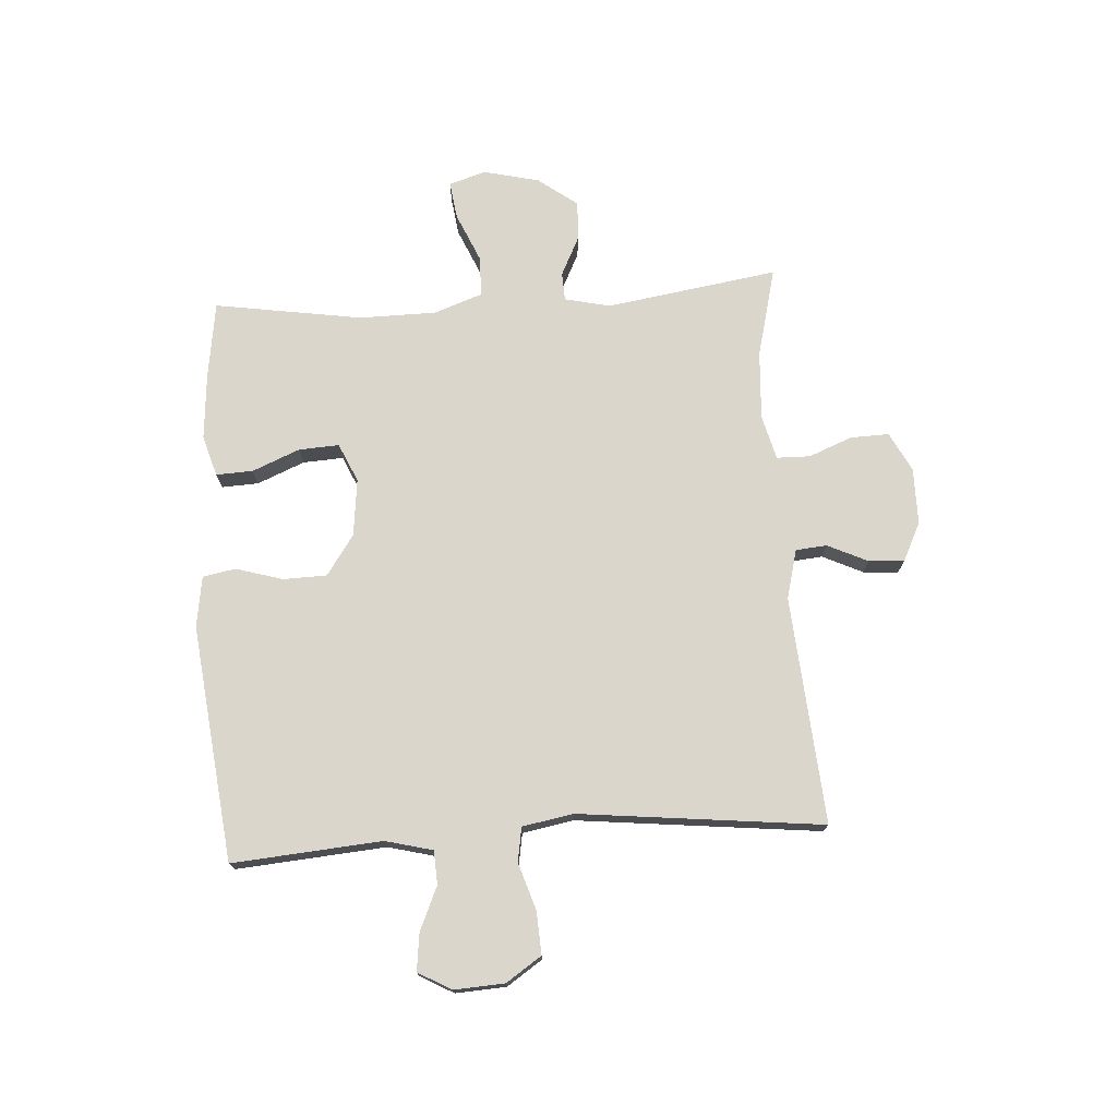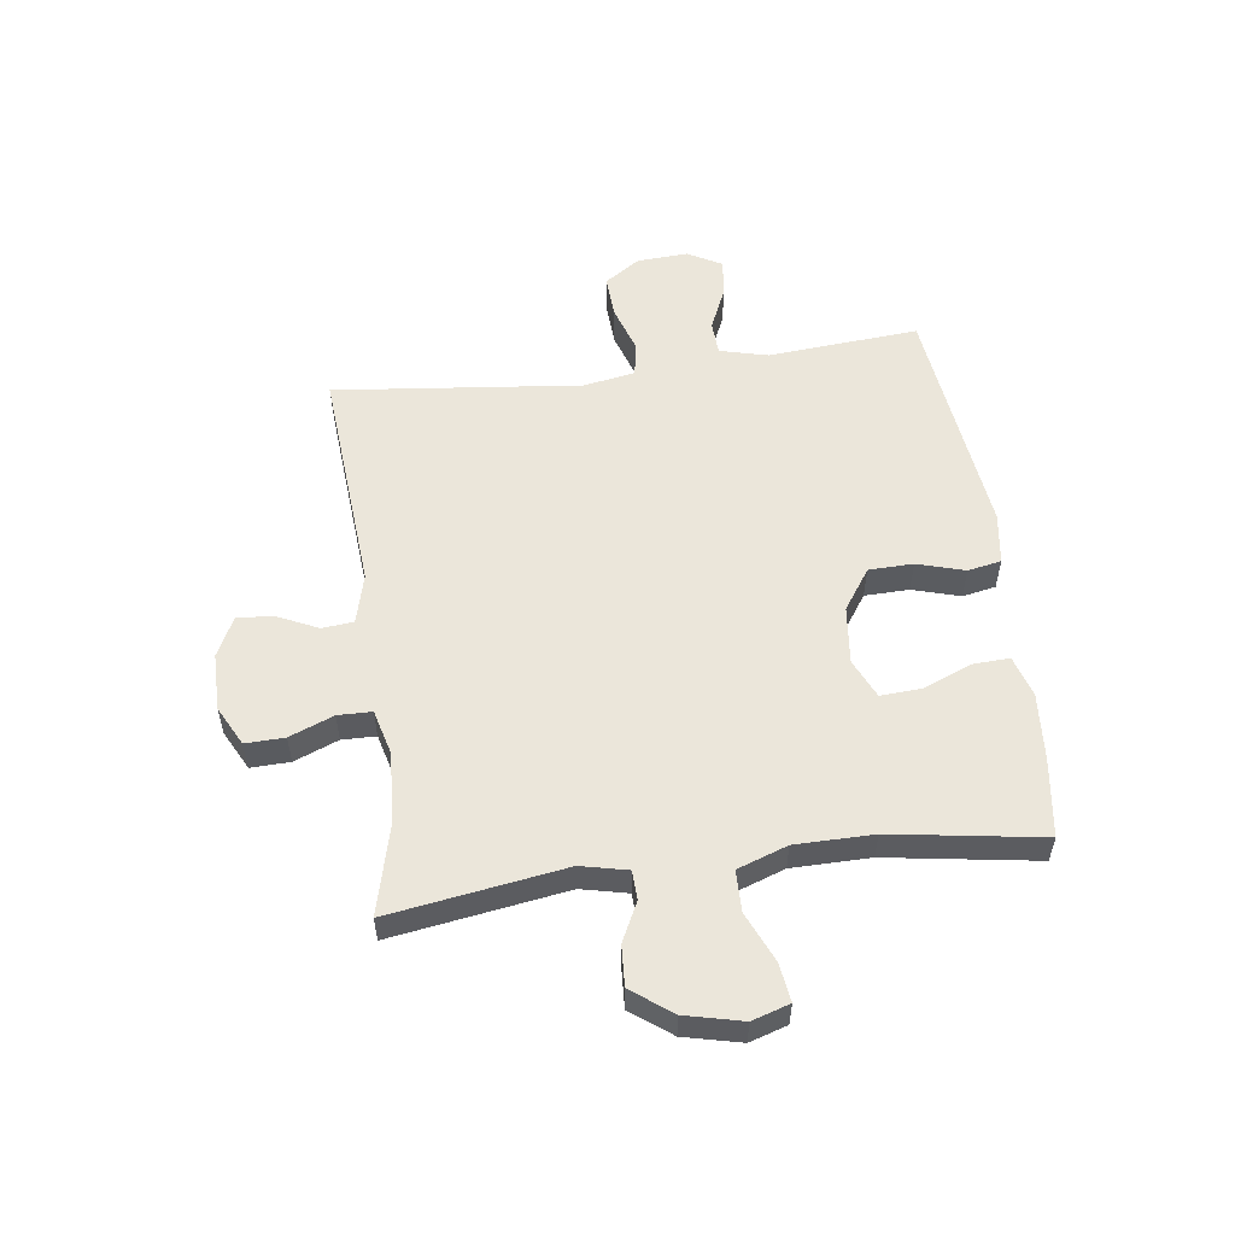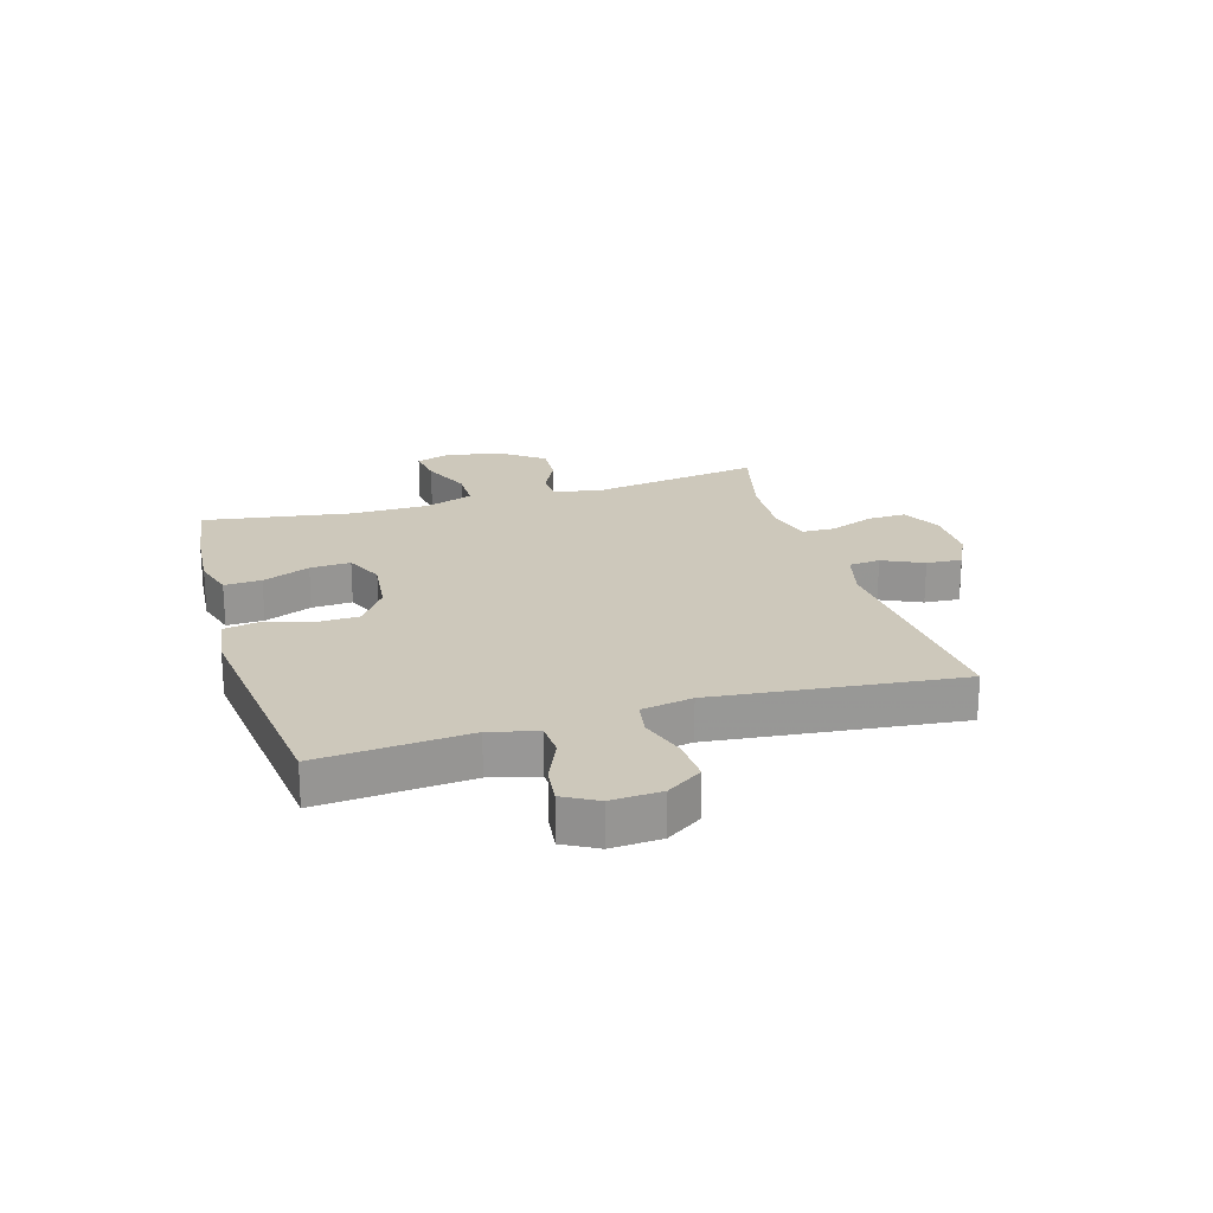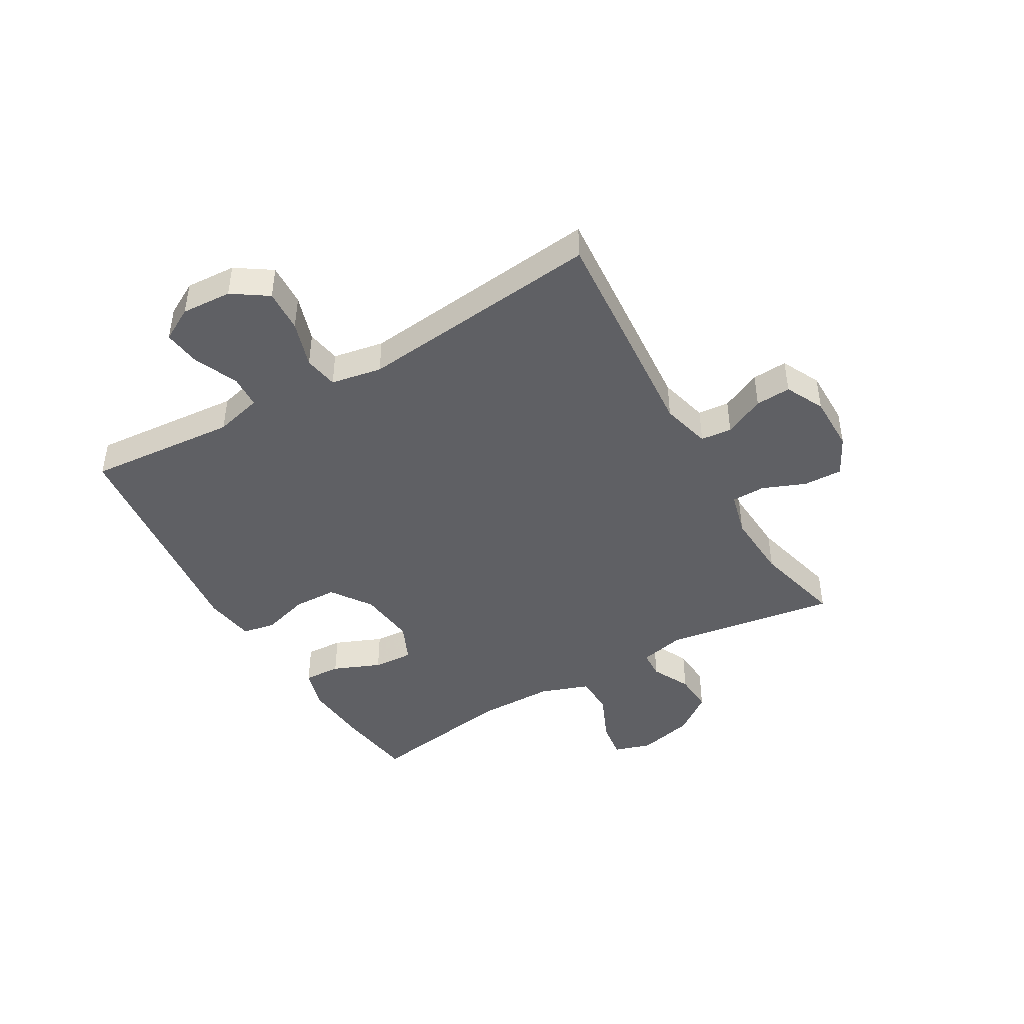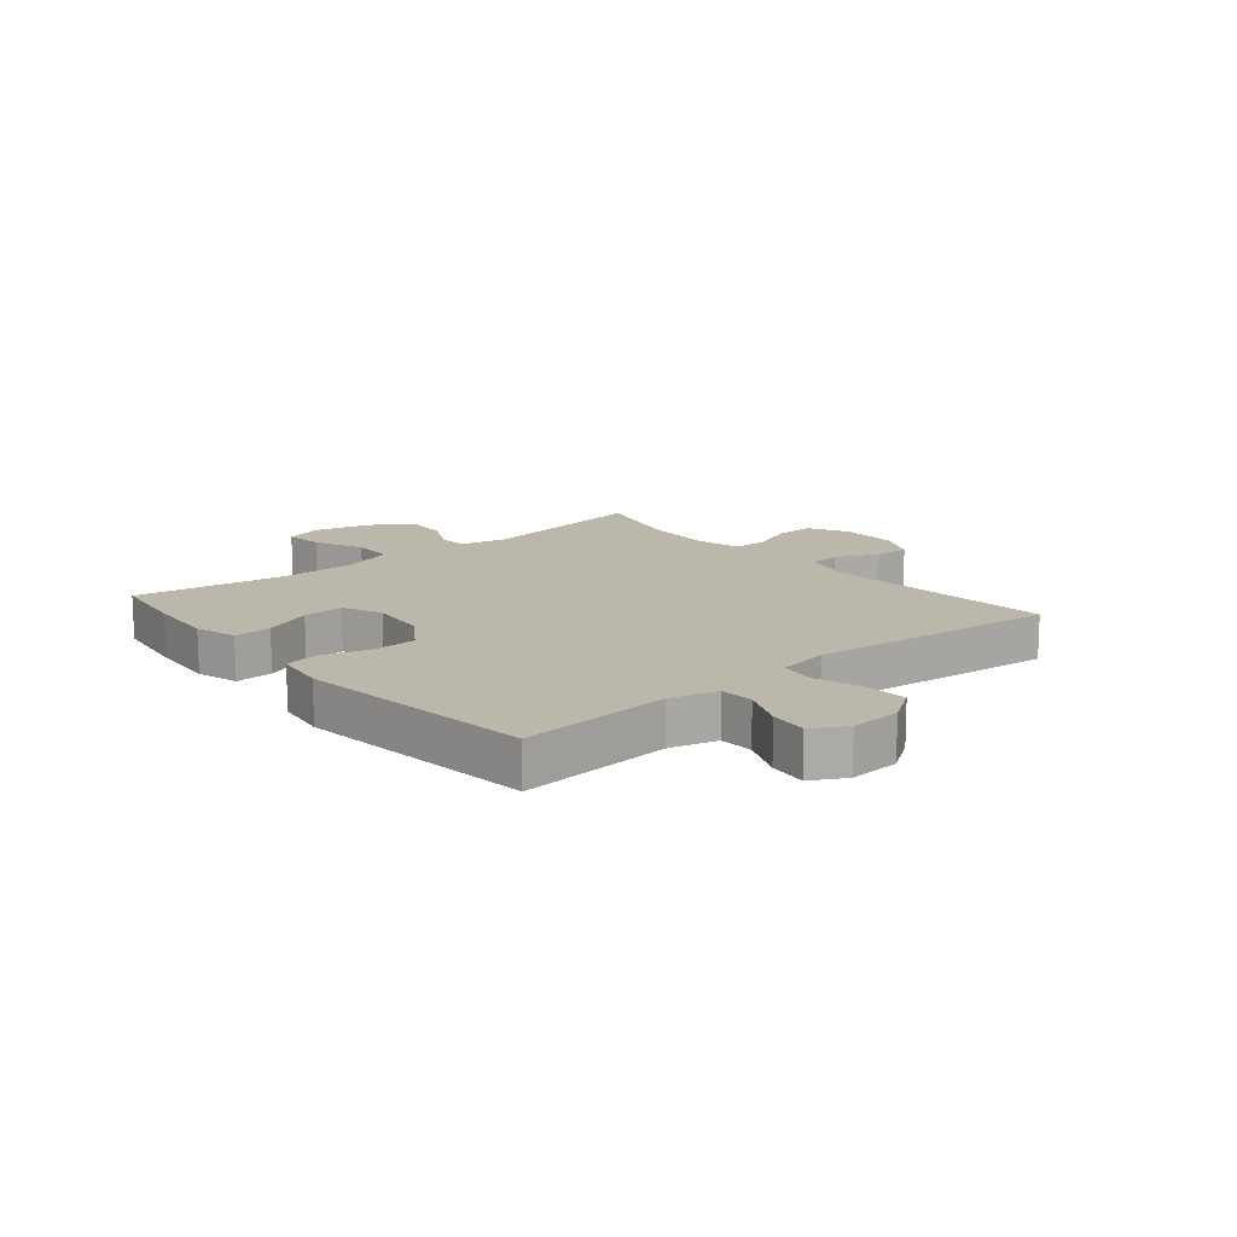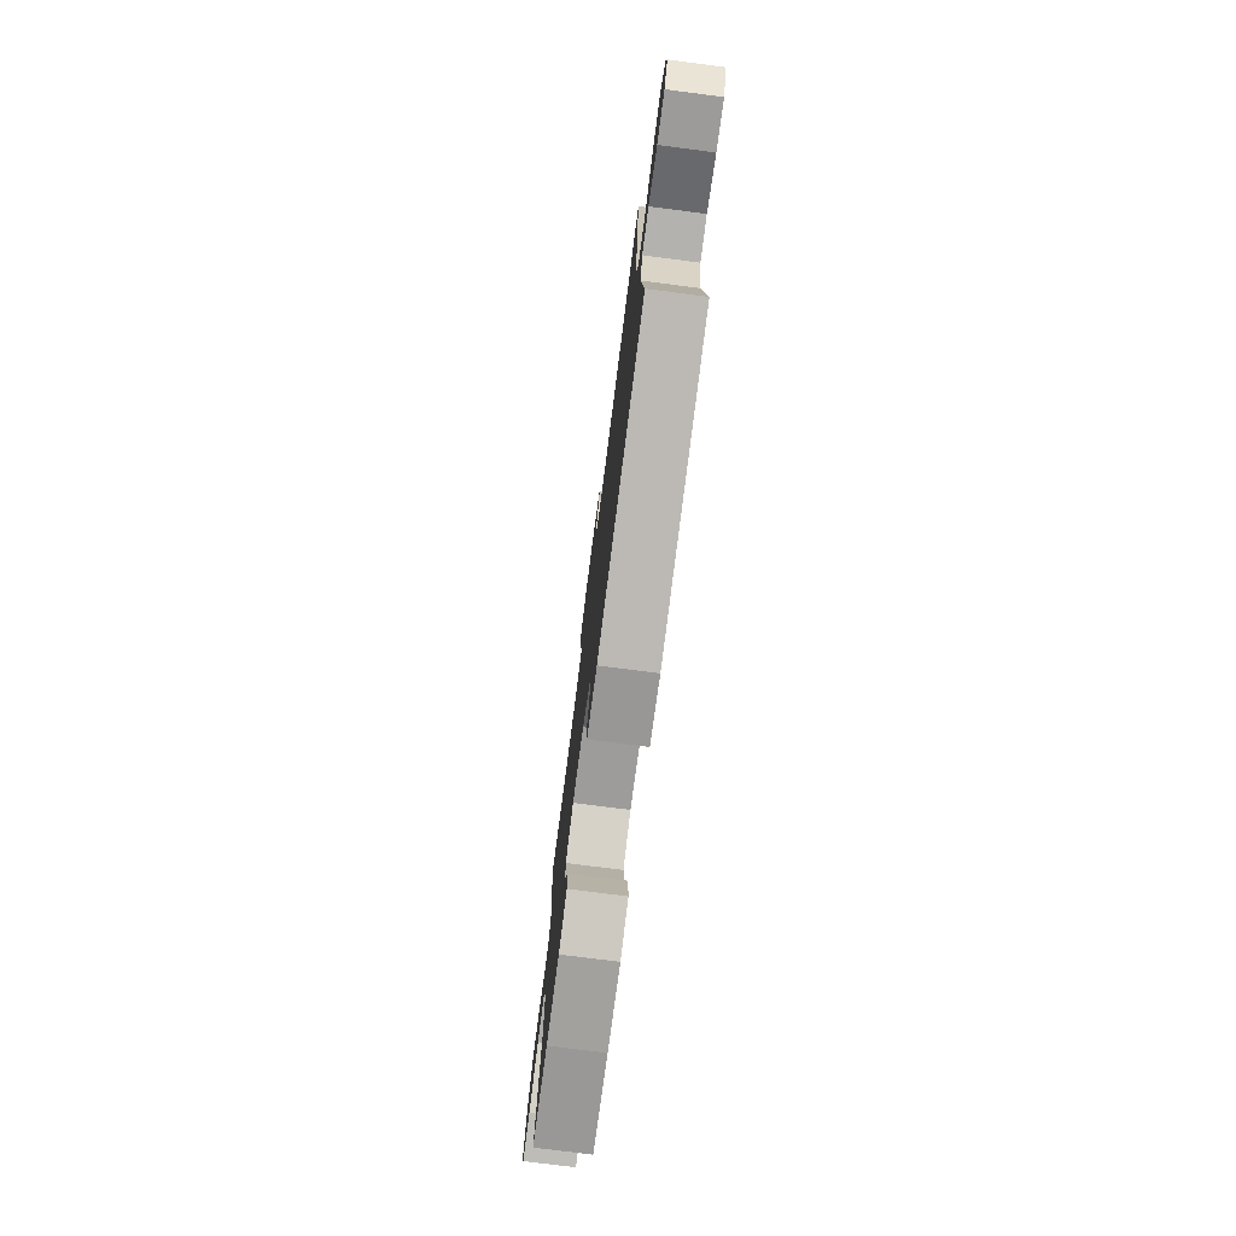
<metadata>
{"format":"obj","ext":"obj","renderer":"f3d","projection":"perspective","resolution":1024,"background":"white","views":[{"elev":73.9,"azim":-93.7,"up":"+Y"},{"elev":54.9,"azim":82.4,"up":"+Y"},{"elev":21.9,"azim":-106.6,"up":"+Y"},{"elev":-44.5,"azim":-59.9,"up":"+Y"},{"elev":14.2,"azim":-130.1,"up":"+Y"},{"elev":-76.7,"azim":-97.3,"up":"+Z"}]}
</metadata>
<code>
v -0.5 0.07 -0.5
v -0.479 0.07 -0.241
v -0.5 0.07 -0.159
v -0.558 0.07 -0.156
v -0.633 0.07 -0.189
v -0.698 0.07 -0.197
v -0.73 0.07 -0.139
v -0.725 0.07 -0.052
v -0.684 0.07 0.009
v -0.61 0.07 0.005
v -0.529 0.07 -0.021
v -0.47 0.07 -0.011
v -0.454 0.07 0.077
v -0.5 0.07 0.5
v -0.106 0.07 0.469
v -0.021 0.07 0.491
v -0.016 0.07 0.545
v -0.049 0.07 0.615
v -0.053 0.07 0.676
v 0.014 0.07 0.709
v 0.112 0.07 0.709
v 0.18 0.07 0.674
v 0.178 0.07 0.607
v 0.148 0.07 0.532
v 0.149 0.07 0.474
v 0.226 0.07 0.454
v 0.345 0.07 0.461
v 0.5 0.07 0.5
v 0.454 0.07 0.202
v 0.472 0.07 0.123
v 0.521 0.07 0.121
v 0.588 0.07 0.154
v 0.657 0.07 0.158
v 0.708 0.07 0.09
v 0.731 0.07 -0.007
v 0.711 0.07 -0.071
v 0.646 0.07 -0.062
v 0.561 0.07 -0.025
v 0.491 0.07 -0.026
v 0.461 0.07 -0.111
v 0.46 0.07 -0.244
v 0.5 0.07 -0.5
v 0.366 0.07 -0.519
v 0.252 0.07 -0.528
v 0.181 0.07 -0.507
v 0.184 0.07 -0.443
v 0.218 0.07 -0.361
v 0.222 0.07 -0.291
v 0.155 0.07 -0.261
v 0.056 0.07 -0.272
v -0.014 0.07 -0.32
v -0.016 0.07 -0.396
v 0.008 0.07 -0.477
v -0.003 0.07 -0.534
v -0.091 0.07 -0.547
v -0.5 0 -0.5
v -0.479 0 -0.241
v -0.5 0 -0.159
v -0.558 0 -0.156
v -0.633 0 -0.189
v -0.698 0 -0.197
v -0.73 0 -0.139
v -0.725 0 -0.052
v -0.684 0 0.009
v -0.61 0 0.005
v -0.529 0 -0.021
v -0.47 0 -0.011
v -0.454 0 0.077
v -0.5 0 0.5
v -0.106 0 0.469
v -0.021 0 0.491
v -0.016 0 0.545
v -0.049 0 0.615
v -0.053 0 0.676
v 0.014 0 0.709
v 0.112 0 0.709
v 0.18 0 0.674
v 0.178 0 0.607
v 0.148 0 0.532
v 0.149 0 0.474
v 0.226 0 0.454
v 0.345 0 0.461
v 0.5 0 0.5
v 0.454 0 0.202
v 0.472 0 0.123
v 0.521 0 0.121
v 0.588 0 0.154
v 0.657 0 0.158
v 0.708 0 0.09
v 0.731 0 -0.007
v 0.711 0 -0.071
v 0.646 0 -0.062
v 0.561 0 -0.025
v 0.491 0 -0.026
v 0.461 0 -0.111
v 0.46 0 -0.244
v 0.5 0 -0.5
v 0.366 0 -0.519
v 0.252 0 -0.528
v 0.181 0 -0.507
v 0.184 0 -0.443
v 0.218 0 -0.361
v 0.222 0 -0.291
v 0.155 0 -0.261
v 0.056 0 -0.272
v -0.014 0 -0.32
v -0.016 0 -0.396
v 0.008 0 -0.477
v -0.003 0 -0.534
v -0.091 0 -0.547
f 52 53 54 55
f 51 52 55 1
f 50 51 1 2
f 49 50 2 3
f 44 45 46 47
f 44 47 48
f 41 42 43 44
f 40 41 44 48
f 39 40 48 49
f 35 36 37 38
f 35 38 39
f 34 35 39
f 31 32 33 34
f 30 31 34 39
f 29 30 39 49
f 27 28 29 49
f 21 22 23 24
f 21 24 25
f 20 21 25
f 17 18 19 20
f 16 17 20 25
f 15 16 25 26
f 13 14 15
f 12 13 15 26
f 8 9 10 11
f 6 7 8 11
f 4 5 6 11
f 3 4 11 12
f 26 27 49
f 3 12 26 49
f 110 109 108 107
f 56 110 107 106
f 57 56 106 105
f 58 57 105 104
f 102 101 100 99
f 103 102 99
f 99 98 97 96
f 103 99 96 95
f 104 103 95 94
f 93 92 91 90
f 94 93 90
f 94 90 89
f 89 88 87 86
f 94 89 86 85
f 104 94 85 84
f 104 84 83 82
f 79 78 77 76
f 80 79 76
f 80 76 75
f 75 74 73 72
f 80 75 72 71
f 81 80 71 70
f 70 69 68
f 81 70 68 67
f 66 65 64 63
f 66 63 62 61
f 66 61 60 59
f 67 66 59 58
f 104 82 81
f 104 81 67 58
f 1 56 57 2
f 2 57 58 3
f 3 58 59 4
f 4 59 60 5
f 5 60 61 6
f 6 61 62 7
f 7 62 63 8
f 8 63 64 9
f 9 64 65 10
f 10 65 66 11
f 11 66 67 12
f 12 67 68 13
f 13 68 69 14
f 14 69 70 15
f 15 70 71 16
f 16 71 72 17
f 17 72 73 18
f 18 73 74 19
f 19 74 75 20
f 20 75 76 21
f 21 76 77 22
f 22 77 78 23
f 23 78 79 24
f 24 79 80 25
f 25 80 81 26
f 26 81 82 27
f 27 82 83 28
f 28 83 84 29
f 29 84 85 30
f 30 85 86 31
f 31 86 87 32
f 32 87 88 33
f 33 88 89 34
f 34 89 90 35
f 35 90 91 36
f 36 91 92 37
f 37 92 93 38
f 38 93 94 39
f 39 94 95 40
f 40 95 96 41
f 41 96 97 42
f 42 97 98 43
f 43 98 99 44
f 44 99 100 45
f 45 100 101 46
f 46 101 102 47
f 47 102 103 48
f 48 103 104 49
f 49 104 105 50
f 50 105 106 51
f 51 106 107 52
f 52 107 108 53
f 53 108 109 54
f 54 109 110 55
f 55 110 56 1

</code>
